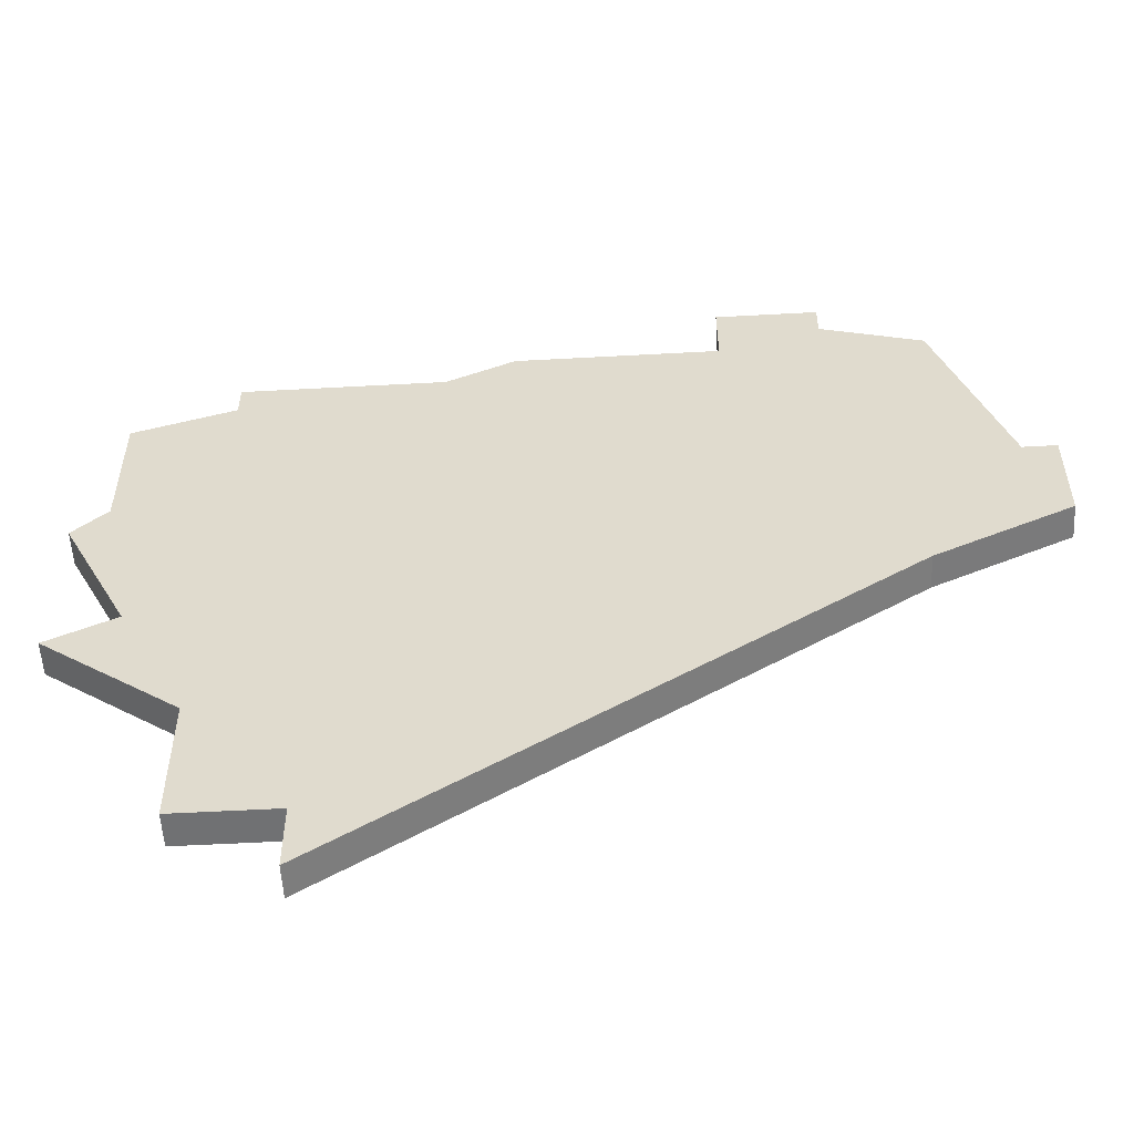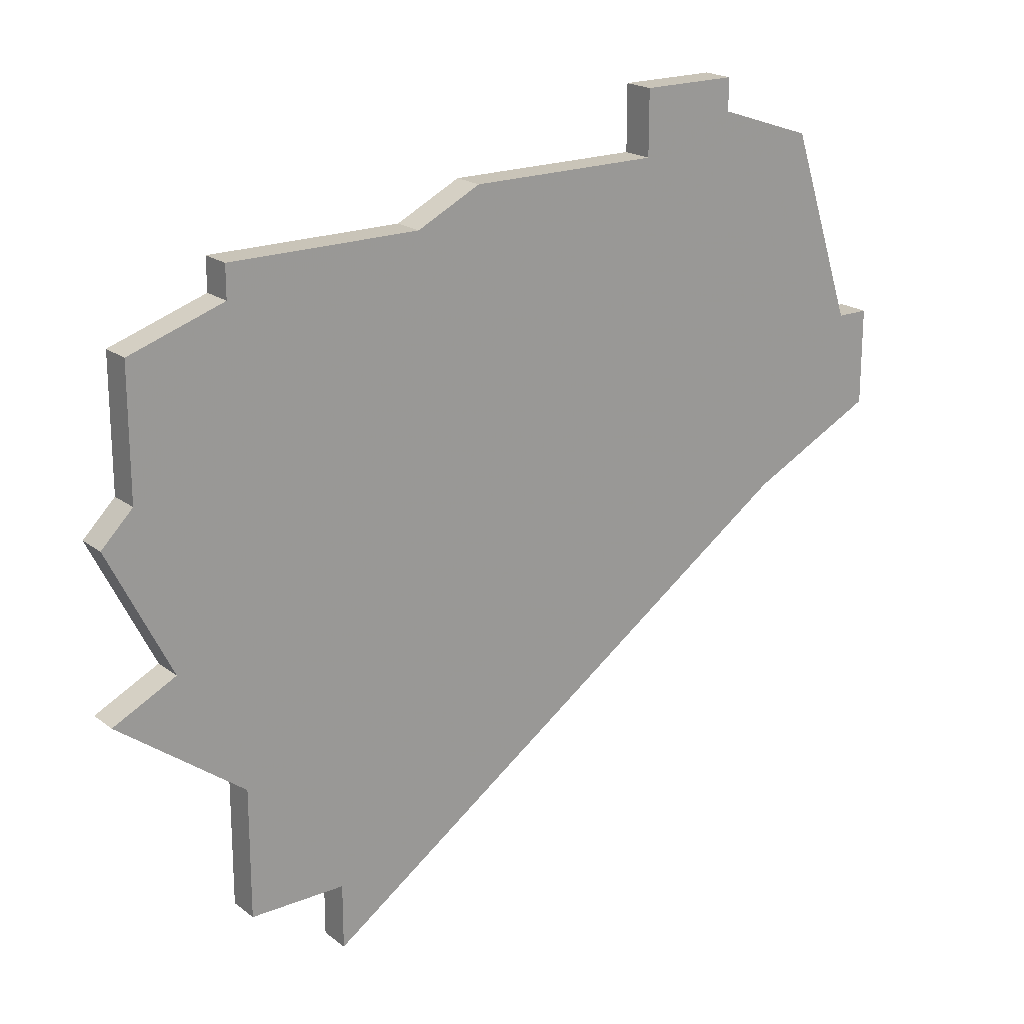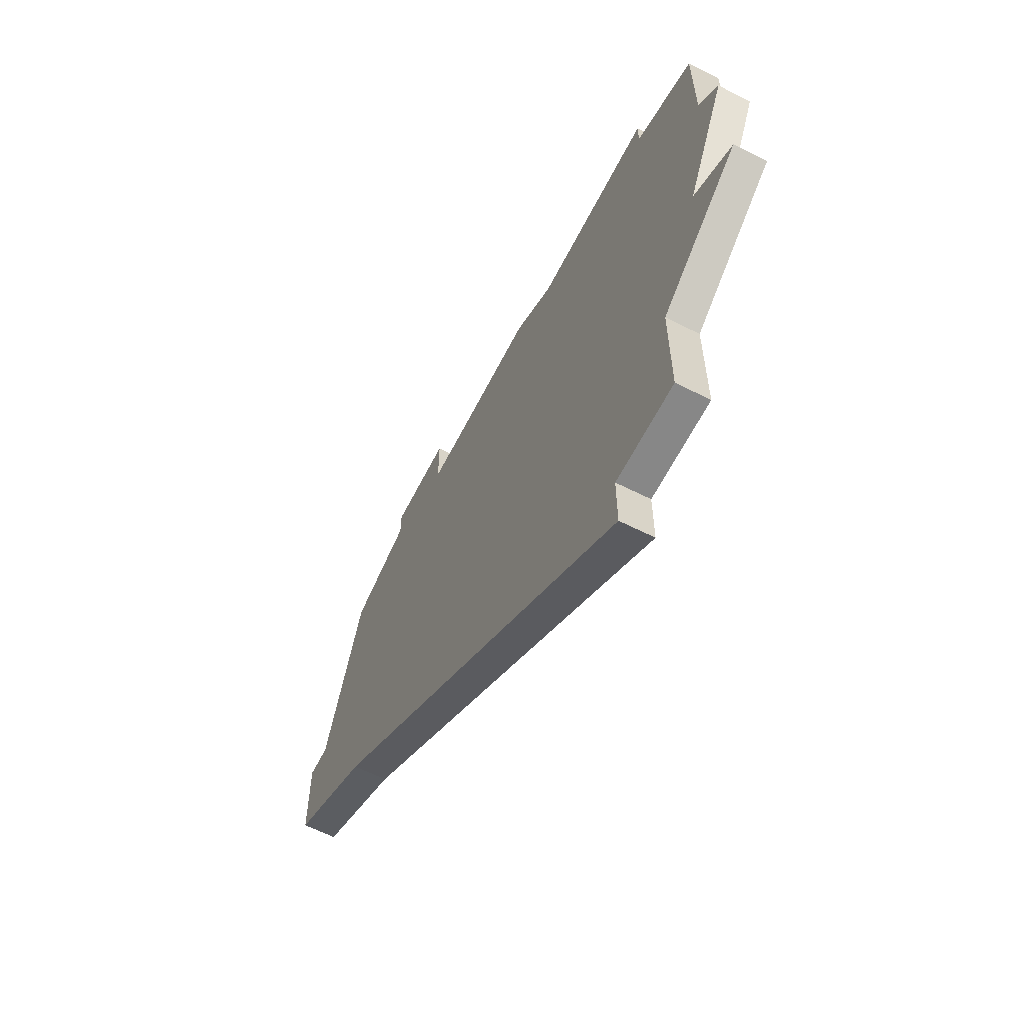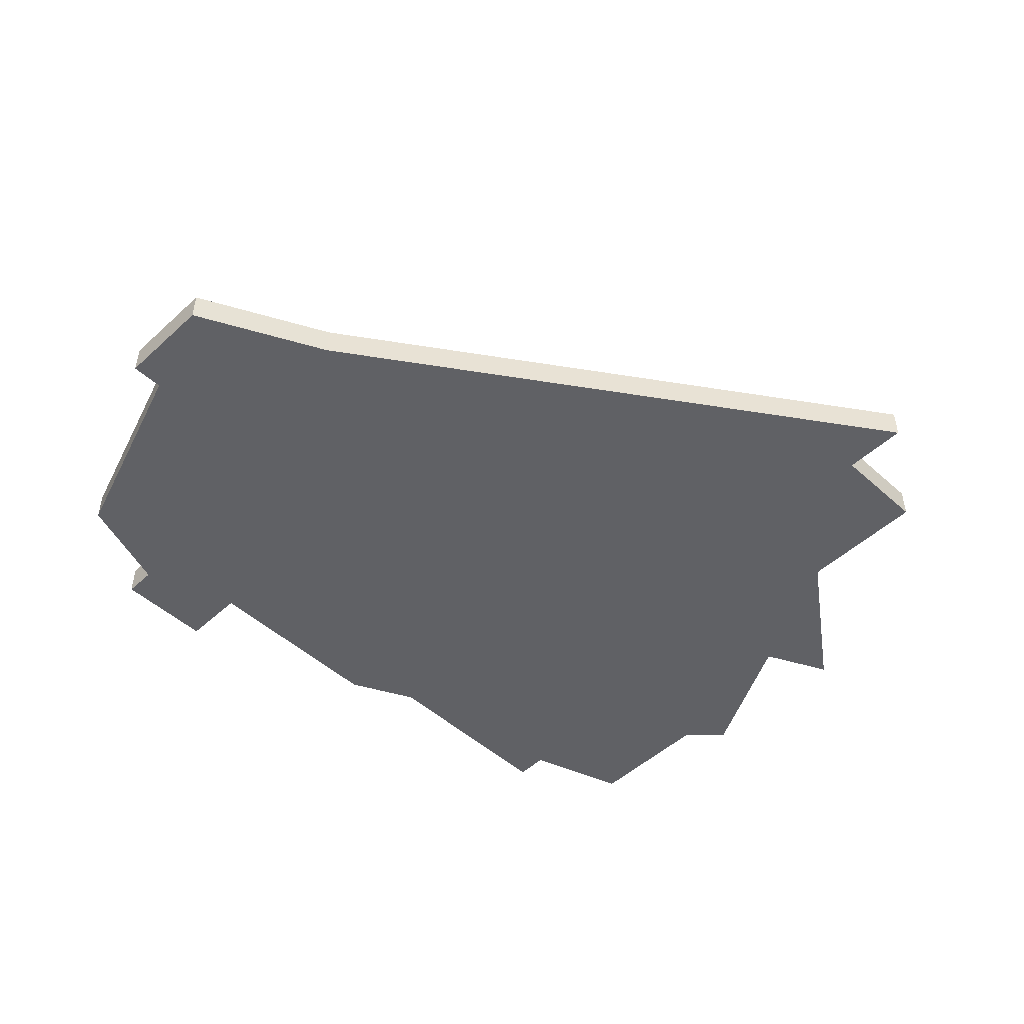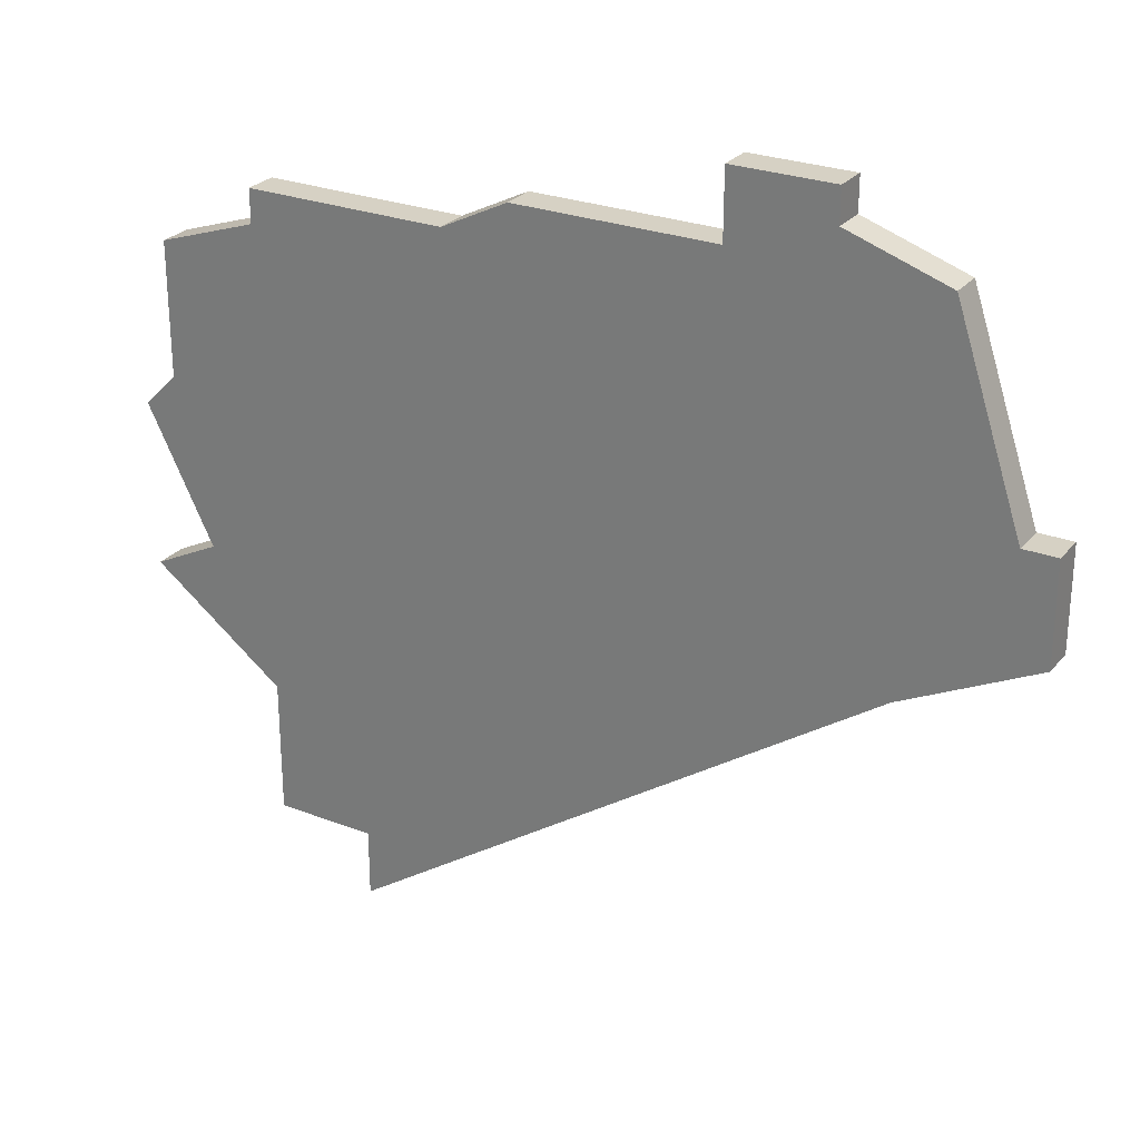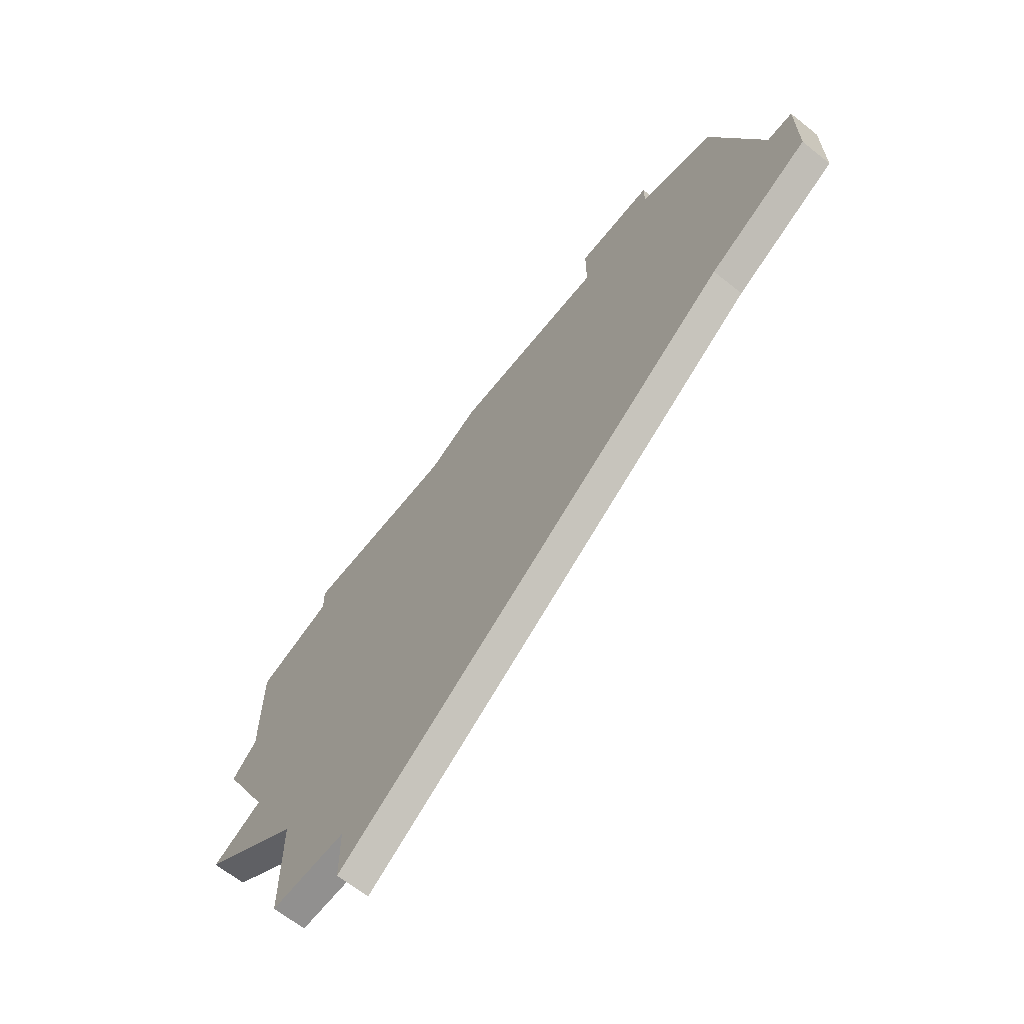
<metadata>
{"format":"obj","ext":"obj","renderer":"f3d","projection":"perspective","resolution":1024,"background":"white","views":[{"elev":-55.1,"azim":-176.7,"up":"+Y"},{"elev":20.1,"azim":143.5,"up":"+Y"},{"elev":-62.5,"azim":62.9,"up":"+Y"},{"elev":-49.4,"azim":-44.7,"up":"+Z"},{"elev":26.8,"azim":-149.3,"up":"+Y"},{"elev":-65.7,"azim":-128.8,"up":"+Y"}]}
</metadata>
<code>
v 4145 -995 0
v 4145 -995 1
v 4145 -990 0
v 4145 -990 1
v 4144 -985 0
v 4144 -985 1
v 4144 -989 0
v 4144 -989 1
v 4119 -988 0
v 4119 -988 1
v 4127 -980 0
v 4127 -980 1
v 4127 -982 0
v 4127 -982 1
v 4135 -983 0
v 4135 -983 1
v 4143 -994 0
v 4143 -994 1
v 4118 -991 0
v 4118 -991 1
v 4118 -988 0
v 4118 -988 1
v 4133 -982 0
v 4133 -982 1
v 4141 -983 0
v 4141 -983 1
v 4141 -984 0
v 4141 -984 1
v 4141 -1002 0
v 4141 -1002 1
v 4141 -998 0
v 4141 -998 1
v 4124 -980 0
v 4124 -980 1
v 4124 -981 0
v 4124 -981 1
v 4122 -993 0
v 4122 -993 1
v 4138 -1002 0
v 4138 -1002 1
v 4138 -1004 0
v 4138 -1004 1
v 4121 -982 0
v 4121 -982 1
f 9 19 21
f 37 9 13
f 19 9 37
f 31 37 15
f 37 23 15
f 13 43 35
f 11 35 33
f 37 13 23
f 35 11 13
f 13 9 43
f 37 39 41
f 17 1 31
f 39 31 29
f 31 15 17
f 7 17 15
f 7 15 27
f 27 15 25
f 17 7 3
f 27 5 7
f 31 39 37
f 22 20 10
f 14 10 38
f 38 10 20
f 16 38 32
f 16 24 38
f 36 44 14
f 34 36 12
f 24 14 38
f 14 12 36
f 44 10 14
f 42 40 38
f 32 2 18
f 30 32 40
f 18 16 32
f 16 18 8
f 28 16 8
f 26 16 28
f 4 8 18
f 8 6 28
f 38 40 32
f 36 34 35
f 35 34 33
f 44 36 43
f 43 36 35
f 10 44 9
f 9 44 43
f 22 10 21
f 21 10 9
f 20 22 19
f 19 22 21
f 38 20 37
f 37 20 19
f 42 38 41
f 41 38 37
f 40 42 39
f 39 42 41
f 30 40 29
f 29 40 39
f 32 30 31
f 31 30 29
f 2 32 1
f 1 32 31
f 18 2 17
f 17 2 1
f 4 18 3
f 3 18 17
f 8 4 7
f 7 4 3
f 6 8 5
f 5 8 7
f 28 6 27
f 27 6 5
f 26 28 25
f 25 28 27
f 16 26 15
f 15 26 25
f 24 16 23
f 23 16 15
f 14 24 13
f 13 24 23
f 34 12 33
f 33 12 11
f 12 14 11
f 11 14 13

</code>
